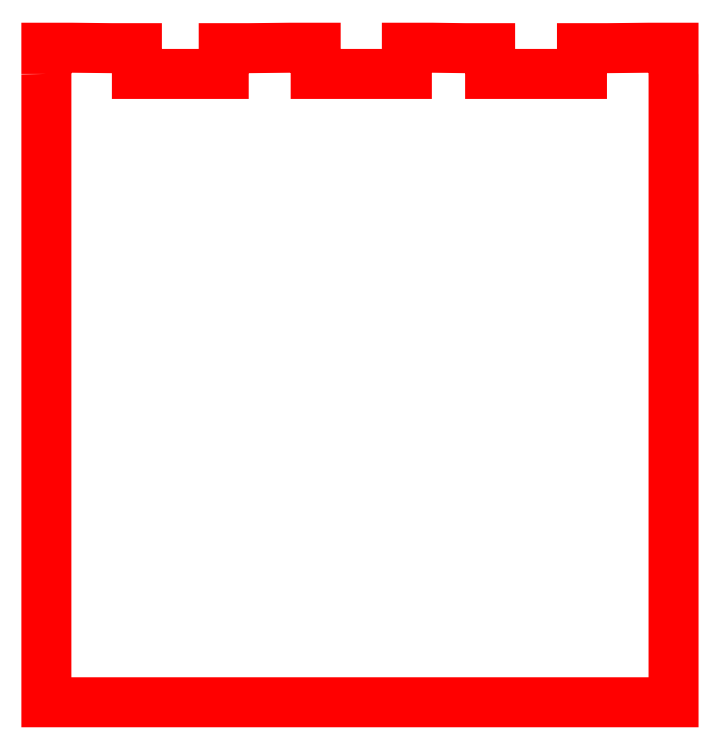
<metadata>
{"format":"dxf","ext":"dxf","renderer":"ezdxf+matplotlib","layout":"modelspace","background":"white","min_lineweight":24,"dpi":150}
</metadata>
<code>
0
SECTION
2
ENTITIES
0
LWPOLYLINE
8
side3
90
39
70
1
10
32.44
20
224.6
30
0
10
32.44
20
231
30
0
10
38.57
20
231
30
0
10
48.3
20
230.9
30
0
10
54.44
20
230.9
30
0
10
54.44
20
224.6
30
0
10
64.59
20
224.6
30
0
10
64.62
20
224.6
30
0
10
72.52
20
224.6
30
0
10
75.54
20
224.6
30
0
10
75.54
20
230.9
30
0
10
81.67
20
230.9
30
0
10
91.75
20
231
30
0
10
97.88
20
231
30
0
10
97.88
20
224.6
30
0
10
107.6
20
224.6
30
0
10
113
20
224.6
30
0
10
120
20
224.6
30
0
10
120
20
224.6
30
0
10
120
20
231
30
0
10
126.2
20
231
30
0
10
134.1
20
230.9
30
0
10
140.3
20
230.9
30
0
10
140.3
20
224.6
30
0
10
150.4
20
224.6
30
0
10
153.8
20
224.6
30
0
10
156.4
20
224.6
30
0
10
162.6
20
224.6
30
0
10
162.6
20
230.9
30
0
10
168.7
20
230.9
30
0
10
178.9
20
231
30
0
10
184.8
20
231
30
0
10
184.8
20
224.6
30
0
10
184.9
20
224.3
30
0
10
184.8
20
71.96
30
0
10
32.45
20
71.96
30
0
10
32.45
20
224.4
30
0
10
32.44
20
224.6
30
0
10
32.44
20
224.6
30
0
0
ENDSEC
0
EOF

</code>
